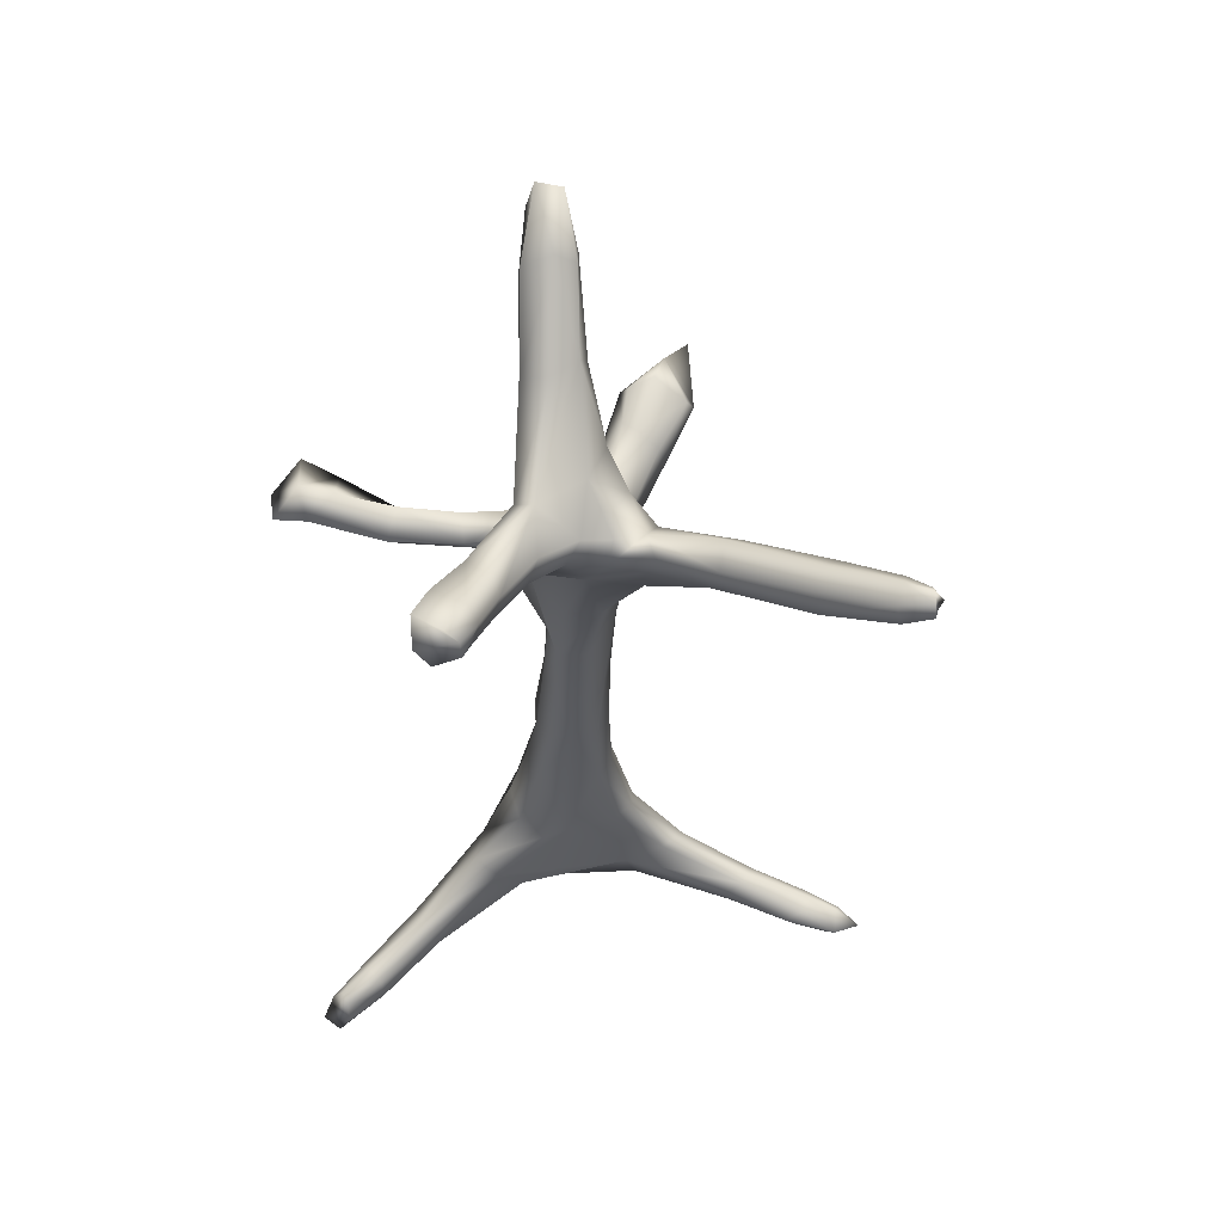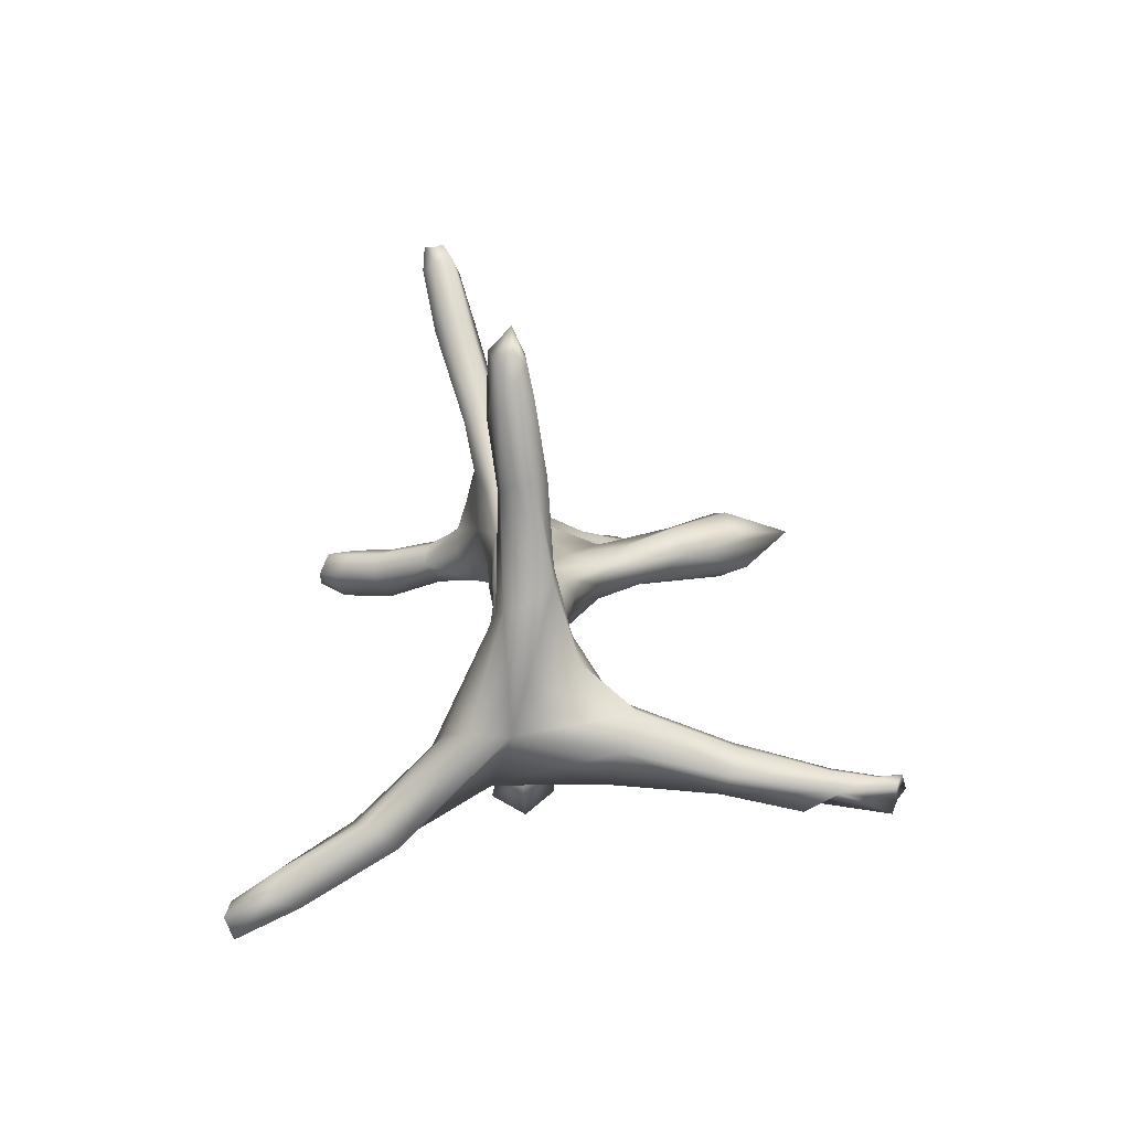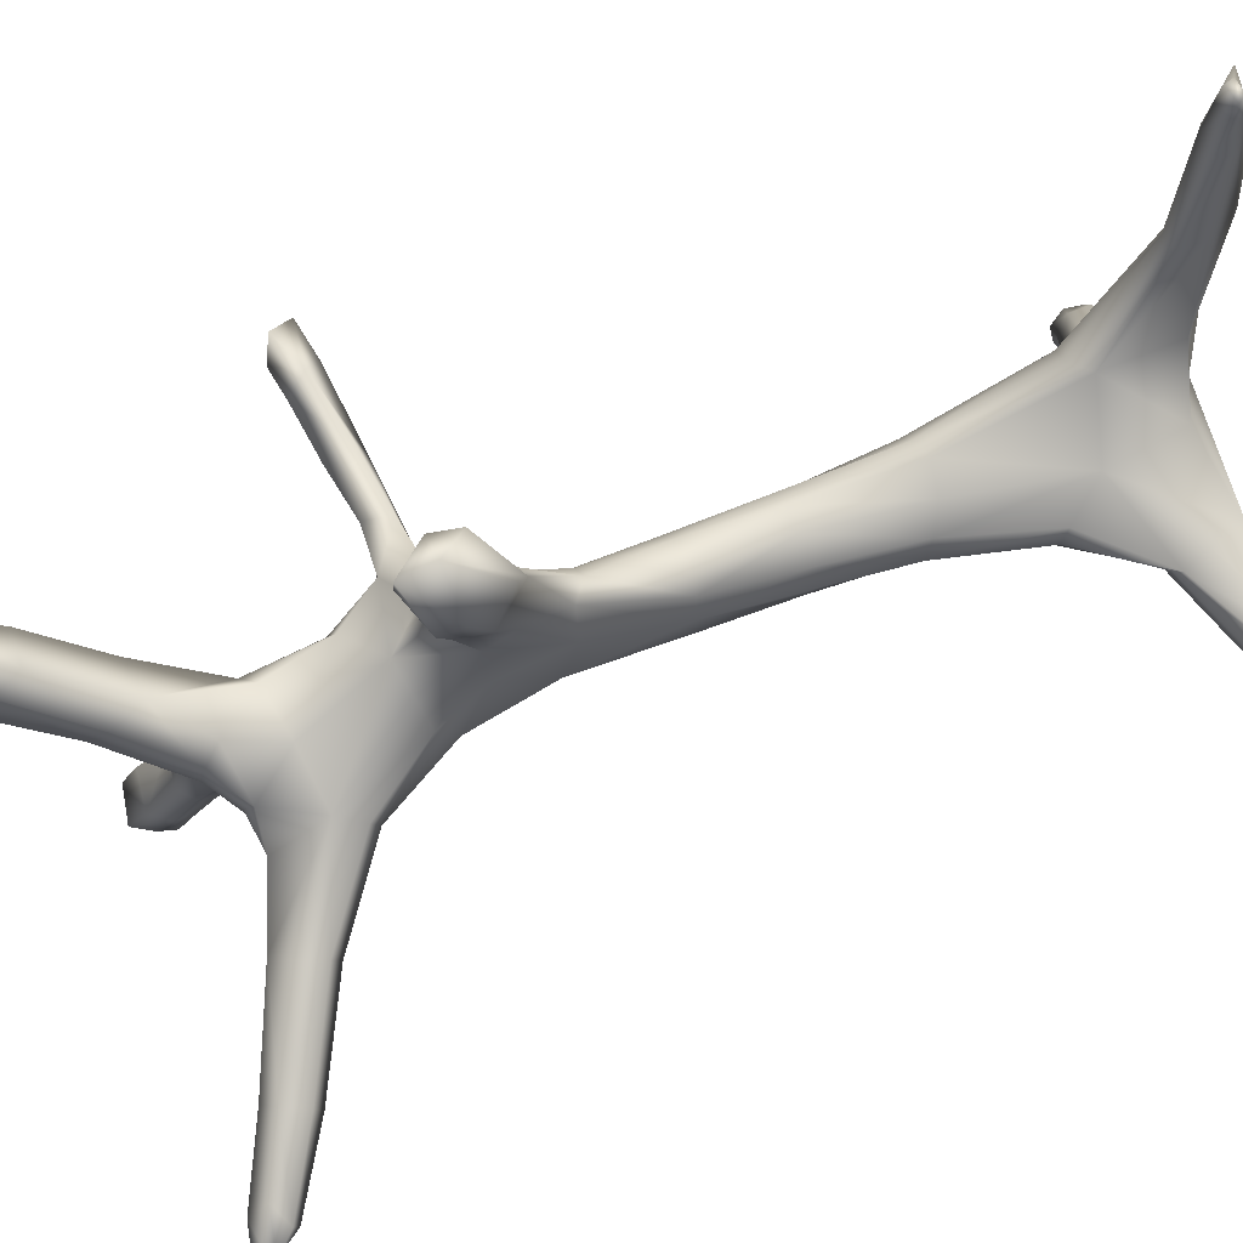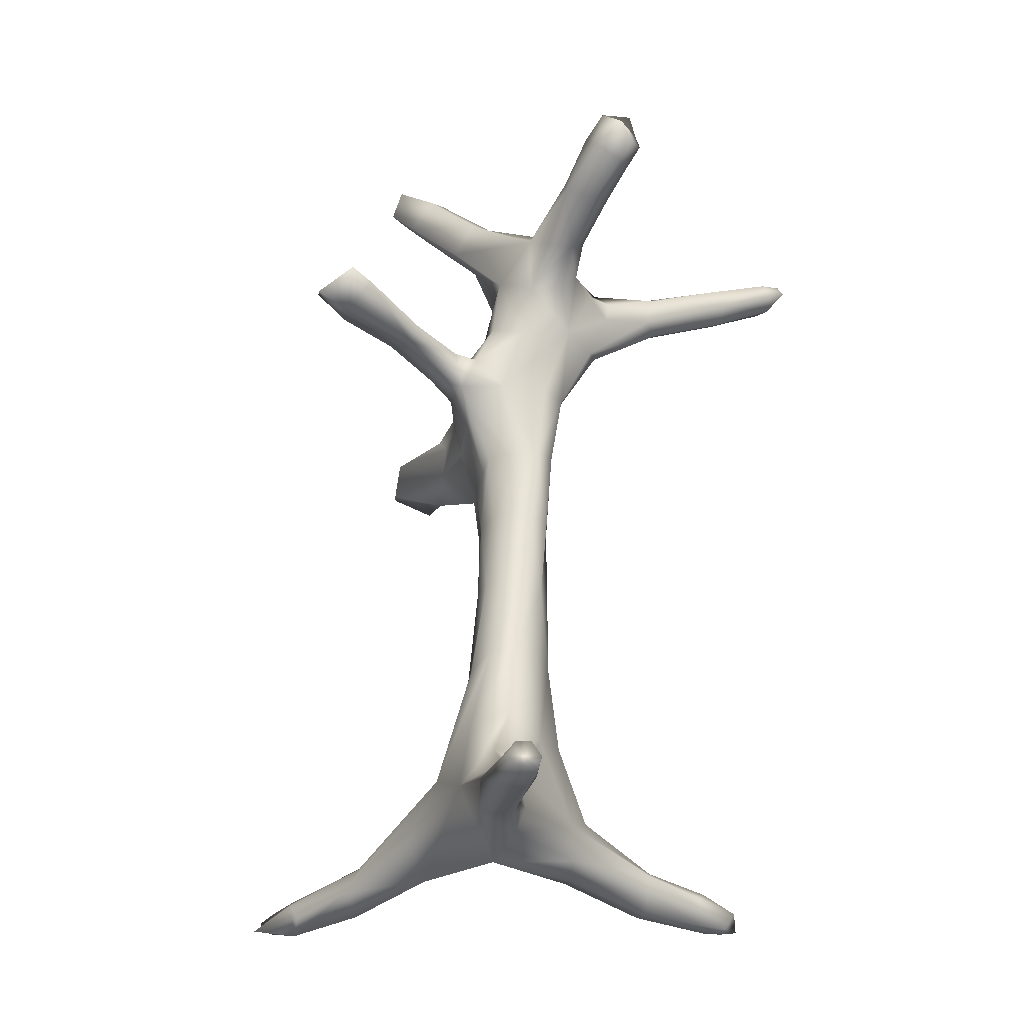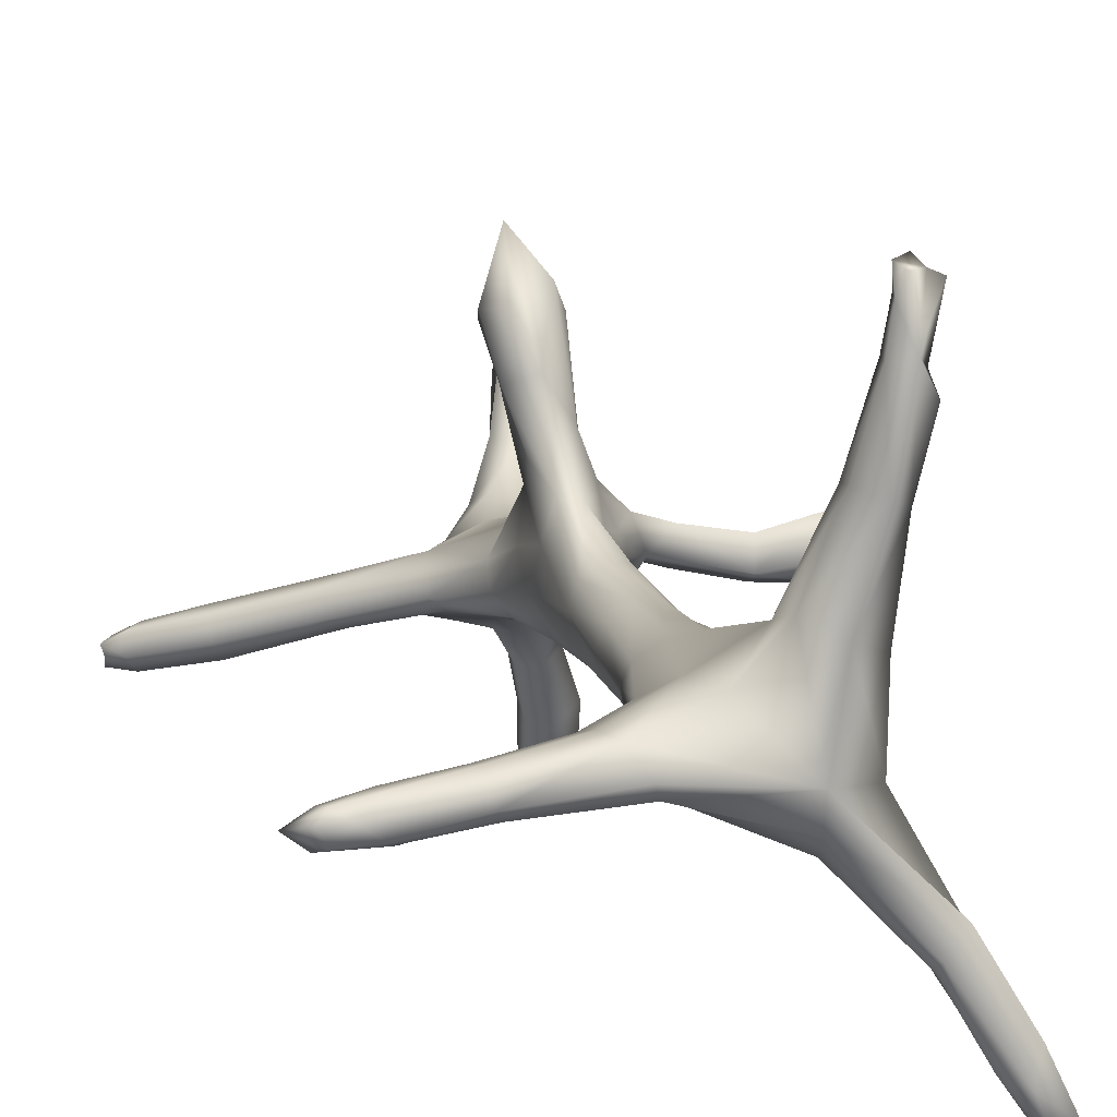
<metadata>
{"format":"obj","ext":"obj","renderer":"f3d","projection":"perspective","resolution":1024,"background":"white","views":[{"elev":57.2,"azim":-165.3,"up":"+Y"},{"elev":-79.2,"azim":-89.9,"up":"+Y"},{"elev":69.1,"azim":-108.7,"up":"+Z"},{"elev":-28.9,"azim":139.6,"up":"+Y"},{"elev":14.1,"azim":-14.0,"up":"+Z"}]}
</metadata>
<code>
g default
v -0.2928 2.145 1.079
v -1.327 -0.002421 0.007595
v -0.02046 2.799 -0.209
v 0.1336 0.0193 1.267
v -0.4673 2.582 -0.211
v -1.405 3.021 -0.4389
v 0.1858 0.03905 1.283
v -0.05611 2.935 -0.8786
v 0.11 3.446 0.5652
v 0.1127 3.046 -0.8348
v -0.003438 3.067 -0.8776
v -1.418 3.01 -0.3591
v -1.037 0.06521 -0.07576
v 0.5622 0.06687 -0.8747
v 0.665 -0.05864 -0.9067
v -0.0434 0.3281 0.3362
v -0.2761 2.052 0.1254
v -0.1548 2.157 0.6611
v -1.397 3.065 -0.4168
v -1.374 3.033 -0.3373
v -0.3153 1.976 0.846
v -0.07102 3.284 0.4117
v 0.1475 3.302 0.5782
v -1.208 -0.0025 0.05609
v 0.03014 2.907 -0.9169
v -0.2051 2.753 0.1268
v 0.03916 3.297 0.5991
v 0.1387 2.113 0.05412
v 0.6 0.06827 -0.8368
v 0.5877 -0.06011 -0.9372
v 0.8181 2.331 -0.003898
v 0.8711 2.294 -0.1391
v 0.9322 2.222 0.004384
v -1.222 0.07906 0.01457
v 0.1866 0.06853 1.072
v -0.134 2.153 0.8209
v -0.4472 2.536 0.002886
v -0.3612 2.192 0.7832
v 0.1353 -0.004108 1.177
v 0.08251 2.239 0.1496
v 0.1831 0.05583 1.211
v -1.212 -0.02286 -0.0422
v -1.243 0.04203 -0.06825
v -0.255 2.436 -0.1958
v 0.2294 0.2297 -0.073
v -0 0 -0
v -0.08722 2.063 0.4442
v -0.1083 2.138 0.806
v -0.1657 2.048 0.9119
v 0.1718 -0.06966 1.058
v -0.09725 2.847 -0.2229
v -0.000725 2.658 -0.02768
v -0.1478 2.274 0.1699
v -0.228 2.827 -0.07042
v -0.3219 2.746 -0.1059
v -0.2545 0.3755 0.1961
v -0.237 1.922 0.6634
v 0.8542 2.304 0.1241
v -0.4461 2.723 -0.1594
v -0.2627 1.967 0.3993
v 0.08571 0.3806 0.2467
v -0.363 0.2178 -0.05494
v -0.1376 0.4933 -0.1213
v -0.2448 2.254 0.9103
v -0.3781 2.114 0.8257
v -1.241 -0.02448 0.01457
v -1.234 0.03364 0.04869
v -0.05804 3.065 0.1207
v 0.04389 3.035 0.1104
v 0.05962 2.925 0.214
v -0.01413 2.543 -0.2209
v 0.01736 2.678 -0.372
v 0.142 0.03134 1.196
v 0.1631 -0.01493 1.244
v 0.2115 -0.003586 1.25
v 0.2535 -0.02466 1.232
v 0.2406 -0.04152 0.9426
v 0.2344 0.03268 1.007
v -0.4882 2.67 -0.212
v -0.3393 2.623 -0.2511
v -0.416 2.41 -0.1587
v -0.6781 2.639 -0.2552
v -0.7108 2.762 -0.2683
v -1.405 3.008 -0.3977
v -1.388 3.068 -0.3719
v -1.306 2.959 -0.4439
v -1.347 2.927 -0.3849
v -1.284 3.022 -0.4229
v 0.0242 2.851 -0.8371
v -0.05938 2.878 -0.792
v -0.07165 2.941 -0.7553
v -0.04758 2.993 -0.8642
v 0.0856 2.979 -0.9169
v 0.1024 3.279 0.3536
v 0.000432 3.326 0.3918
v 0.01685 3.431 0.581
v 0.134 3.157 0.4383
v -0.03074 3.004 -0.7325
v 0.09716 2.994 -0.7075
v 0.1238 2.903 -0.8063
v -1.359 2.944 -0.314
v -1.286 2.983 -0.2842
v -1.063 0.02268 -0.06132
v -1.096 0.09993 -0.04165
v 0.6423 0.009596 -0.8408
v 0.5527 -0.000442 -0.9195
v 0.5591 0.04597 -0.6847
v 0.5678 -0.03008 -0.6918
v 0.527 -0.07343 -0.799
v -0.2174 0.1166 0.2223
v -0.05818 0.09168 0.4122
v 0.05283 0.1216 0.7225
v 0.1123 0.1374 0.7047
v 0.01721 0.3872 0.3205
v 0.04814 0.03179 0.7361
v -0.3297 2.221 0.0449
v -0.3338 2.156 -0.03904
v -0.2895 1.864 0.02884
v -0.2655 1.808 0.1837
v -0.2559 2.059 0.3067
v -0.2471 2.249 0.1272
v -0.1161 2.141 0.524
v -0.2184 2.18 0.6268
v -0.2298 2.253 0.8227
v -0.1845 2.164 0.407
v -1.291 3.05 -0.3544
v -0.3271 2.037 0.6096
v -0.05297 3.247 0.486
v 0.001147 3.157 0.4753
v -1.087 -0.0082 0.08089
v -1.086 0.06018 0.07641
v -1.151 -0.0373 0.02097
v -0.255 2.814 0.07614
v -0.3551 2.717 -0.01355
v -0.2544 2.571 0.07999
v -0.08101 2.613 0.112
v -0.08022 2.896 0.2418
v -0.1443 3.002 0.2525
v 0.2382 2.143 0.1425
v 0.0872 2.12 0.1929
v 0.0205 2.012 0.1605
v -0.05236 1.794 0.1397
v -0.03527 1.835 0.08094
v -0.06474 1.818 -0.03971
v -0.0106 2.134 -0.03944
v 0.461 0.0741 -0.7593
v 0.5218 0.0933 -0.72
v 0.4501 -0.00605 -0.7721
v 0.6977 2.307 0.01095
v 0.7201 2.239 0.1251
v 0.7549 2.286 -0.1114
v 0.7901 2.189 -0.006085
v -1.097 0.1047 0.02999
v 0.1226 0.05368 1.038
v -0.7471 2.732 -0.1107
v -0.7719 2.65 -0.1339
v -0.483 2.449 -0.04557
v -0.308 2.144 0.5935
v 0.1136 -0.007788 1.032
v 0.09 2.251 0.02072
v 0.03478 2.406 -0.0274
v -0.01702 2.384 0.1109
v 0.2682 2.235 0.09286
v 0.2317 2.207 -0.0129
v -1.082 -0.03192 -0.03007
v -0.03805 2.362 -0.1438
v -0.1589 2.118 -0.1448
v -0.1377 2.56 -0.2903
v -0.281 2.122 -0.1118
v 0.2116 0.3236 -0.2595
v 0.04473 0.5674 -0.1577
v 0.1256 0.5228 -0.009771
v 0.1935 0.1211 0.2917
v 0.05403 0.003357 0.3554
v -0.4224 0.03024 0.03758
v -0.391 0.08802 -0.02601
v 0.01265 0.06988 -0.145
v -0.02709 2.079 0.3079
v -0.04798 2.183 0.2963
v -0.1188 1.97 0.4998
v -0.05406 1.955 0.2972
v -0.1311 3.067 0.2053
v -0.1476 2.774 -0.3688
v -0.2493 2.722 -0.2363
v -0.05062 2.906 -0.5564
v -0.08985 2.858 -0.5928
v -0.3485 2.711 -0.2011
v -0.07631 0.7826 0.1942
v -0.1835 0.7981 0.1677
v -0.5239 0.1735 0.1373
v -0.4918 0.05929 0.139
v -0.3463 0.4899 0.1096
v -0.5563 0.2544 0.108
v -0.2593 0.8359 0.106
v -0.6981 2.801 -0.1703
v -0.2211 1.8 0.3288
v 0.04659 0.8656 -0.03726
v 0.04044 0.8199 0.08984
v -0.003642 0.8031 0.1665
v -0.4958 0.2765 0.0145
v -0.3141 0.5362 -0.0328
v 0.02673 0.143 -0.2219
v 0.1051 0.2673 -0.2735
v -0.1503 0.8674 -0.1004
v -0.04044 0.8806 -0.1073
v -0.2487 0.8616 -0.04683
v -0.3592 0.5134 0.04097
v -0.2838 0.8628 0.02761
v -0.269 1.181 0.038
v -0.2476 1.18 -0.04627
v -0.1712 1.179 -0.09535
v -0.2646 1.493 -0.02298
v -0.1985 1.493 -0.1008
v -0.1079 1.499 -0.1024
v -0.08305 1.187 -0.09847
v -0.04266 1.511 -0.0479
v -0.0147 1.194 -0.04576
v -0.02591 1.518 0.03481
v 0.01549 1.194 0.03161
v -0.03239 1.512 0.1246
v -0.008723 1.19 0.1138
v -0.0778 1.486 0.192
v -0.07247 1.183 0.1686
v -0.1621 1.477 0.2126
v -0.1566 1.177 0.1665
v -0.2368 1.48 0.1631
v -0.2377 1.179 0.1175
v -0.2649 1.495 0.07185
v -0.1468 1.754 0.3137
v -0.08698 1.759 0.2279
v -0.1236 1.812 -0.1285
v -0.2254 1.816 -0.1056
v -0.5299 0.2695 0.06319
v -0.849 0.1377 0.05079
v -0.8468 0.09848 0.1027
v -0.8325 0.1415 0.002045
v -0.7831 0.1121 -0.04181
v -0.7875 0.04187 -0.03064
v -0.821 -0.0281 0.02018
v -0.8282 -0.02502 0.07882
v -0.8365 0.03 0.1189
v 0.3146 0.1124 -0.5236
v 0.2975 0.02288 -0.5055
v 0.3686 0.16 -0.4891
v 0.4065 0.1107 -0.4142
v 0.3772 -0.000617 -0.3717
v 0.3011 -0.01483 -0.4619
v -1.023 2.905 -0.3594
v -1.034 2.935 -0.2785
v -1.074 2.887 -0.2142
v -1.105 2.807 -0.2383
v -1.094 2.779 -0.3178
v -0.7594 2.62 -0.2177
v -0.4745 2.419 -0.1182
v -1.051 2.824 -0.3863
v -0.2159 2.65 -0.2912
v -0.1309 2.712 -0.4323
v -0.05977 2.663 -0.4367
v -0.07605 2.804 -0.6548
v 0.007558 2.76 -0.6678
v 0.107 2.793 -0.5944
v 0.04398 2.901 -0.5182
v 0.1444 0.1161 0.6686
v 0.1966 0.01277 0.6751
v 0.1157 -0.06338 0.7143
v 0.4819 2.274 0.03346
v 0.4874 2.21 -0.07321
v 0.4868 2.146 -0.03129
v 0.4959 2.181 0.08914
g BaldBonzai group1
f 1 49 48 64
f 1 21 57 49
f 1 64 65 21
f 2 43 42 66
f 2 66 24 67
f 2 67 34 43
f 3 51 68 69
f 3 69 70 52
f 3 52 71 72
f 4 73 39 74
f 4 7 41 73
f 4 74 75 7
f 5 79 80 44
f 82 83 79 5
f 5 44 81 82
f 6 84 85 19
f 6 86 87 84
f 6 19 88 86
f 7 75 35 41
f 8 25 89 90
f 8 90 91 92
f 8 92 93 25
f 9 94 95 96
f 9 23 97 94
f 9 96 27 23
f 10 11 98 99
f 10 99 100 93
f 10 93 92 11
f 11 92 91 98
f 12 84 87 101
f 12 20 85 84
f 12 101 102 20
f 13 103 43 104
f 14 29 105 106
f 15 105 107 108
f 15 108 109 30
f 15 30 106 105
f 16 56 110 111
f 16 112 113 114
f 16 111 115 112
f 17 116 117 118
f 120 121 116 17
f 17 118 119 120
f 18 36 48 122
f 18 123 124 36
f 18 122 125 123
f 19 85 126 88
f 20 102 126 85
f 21 65 127 57
f 22 128 96 95
f 23 27 129 97
f 24 130 131 67
f 24 66 132 130
f 25 93 100 89
f 26 133 134 135
f 137 138 133 26
f 26 135 136 137
f 27 96 128 129
f 28 139 140 141
f 28 141 142 143
f 28 143 144 145
f 29 14 146 147
f 29 147 107 105
f 30 109 148 106
f 31 149 150 58
f 31 32 151 149
f 31 58 33 32
f 32 33 152 151
f 33 58 150 152
f 34 67 131 153
f 34 153 104 43
f 35 75 76 78
f 35 154 73 41
f 36 124 64 48
f 37 121 53 135
f 37 155 156 157
f 37 157 116 121
f 37 135 134 59
f 38 65 64 124
f 38 158 127 65
f 38 124 123 158
f 39 73 154 159
f 39 159 50 74
f 40 160 161 162
f 40 163 164 160
f 40 140 139 163
f 42 165 132 66
f 42 43 103 165
f 44 166 145 167
f 44 168 71 166
f 44 167 169 81
f 45 170 171 172
f 45 173 174 46
f 45 172 61 173
f 46 175 176 177
f 46 174 111 110
f 47 178 179 122
f 180 181 178 47
f 47 122 48 180
f 49 57 180 48
f 50 76 75 74
f 51 54 182 68
f 51 183 184 54
f 51 185 186 183
f 52 161 166 71
f 52 70 137 136
f 52 136 162 161
f 53 125 122 179
f 53 121 120 125
f 53 179 40 162
f 54 184 187 55
f 54 55 134 133
f 55 187 59 134
f 56 16 188 189
f 56 190 191 110
f 56 192 193 190
f 56 189 194 192
f 46 110 191 175
f 59 187 80 79
f 59 79 83 195
f 60 127 158 120
f 196 57 127 60
f 60 120 119 196
f 61 172 197 198
f 61 198 199 114
f 62 200 201 63
f 62 202 177 176
f 62 63 203 202
f 63 171 170 203
f 63 204 205 171
f 63 201 206 204
f 206 201 207 208
f 206 208 209 210
f 206 210 211 204
f 211 210 212 213
f 211 213 214 215
f 211 215 205 204
f 215 214 216 217
f 215 217 197 205
f 217 216 218 219
f 217 219 198 197
f 219 218 220 221
f 219 221 199 198
f 221 220 222 223
f 221 223 188 199
f 223 222 224 225
f 223 225 189 188
f 225 224 226 227
f 225 227 194 189
f 227 226 228 209
f 227 209 208 194
f 228 226 196 119
f 228 119 118 212
f 228 212 210 209
f 226 224 229 196
f 229 224 222 230
f 229 230 181 180
f 229 180 57 196
f 230 222 220 142
f 230 142 141 181
f 220 218 143 142
f 218 216 144 143
f 216 214 231 144
f 231 214 213 232
f 231 232 169 167
f 231 167 145 144
f 232 213 212 118
f 232 118 117 169
f 208 207 192 194
f 207 233 193 192
f 207 201 200 233
f 233 234 235 193
f 233 200 236 234
f 236 104 153 234
f 236 200 62 237
f 236 237 13 104
f 237 62 176 238
f 237 238 103 13
f 238 176 175 239
f 238 239 165 103
f 239 175 191 240
f 239 240 132 165
f 240 191 190 241
f 240 241 130 132
f 241 190 193 235
f 241 235 131 130
f 235 234 153 131
f 205 197 172 171
f 203 242 243 202
f 203 170 244 242
f 244 147 146 242
f 244 170 45 245
f 244 245 107 147
f 245 45 46 246
f 245 246 108 107
f 246 46 177 247
f 246 247 109 108
f 247 177 202 243
f 247 243 148 109
f 243 242 146 148
f 199 188 16 114
f 195 83 248 249
f 195 249 250 155
f 195 155 37 59
f 250 249 126 102
f 250 102 101 251
f 250 251 156 155
f 251 101 87 252
f 251 252 253 156
f 253 254 157 156
f 253 252 255 82
f 253 82 81 254
f 255 252 87 86
f 255 86 88 248
f 255 248 83 82
f 254 117 116 157
f 254 81 169 117
f 249 248 88 126
f 187 184 256 80
f 256 184 183 257
f 256 257 258 168
f 256 168 44 80
f 258 257 259 260
f 258 260 261 72
f 258 72 71 168
f 261 260 89 100
f 261 100 99 262
f 261 262 3 72
f 262 99 98 185
f 262 185 51 3
f 260 259 90 89
f 259 257 183 186
f 259 186 91 90
f 186 185 98 91
f 182 54 133 138
f 182 138 128 22
f 182 22 95 68
f 181 141 140 178
f 179 178 140 40
f 61 114 113 263
f 61 263 264 173
f 264 263 78 77
f 264 77 50 265
f 264 265 174 173
f 265 50 159 115
f 265 115 111 174
f 263 113 35 78
f 164 163 266 267
f 164 267 268 28
f 268 267 151 152
f 268 152 150 269
f 268 269 139 28
f 269 150 149 266
f 269 266 163 139
f 267 266 149 151
f 162 136 135 53
f 159 154 112 115
f 158 123 125 120
f 154 35 113 112
f 148 146 14 106
f 160 164 28 145
f 160 145 166 161
f 138 137 129 128
f 137 70 97 129
f 97 70 69 94
f 95 94 69 68
f 50 77 78 76

</code>
